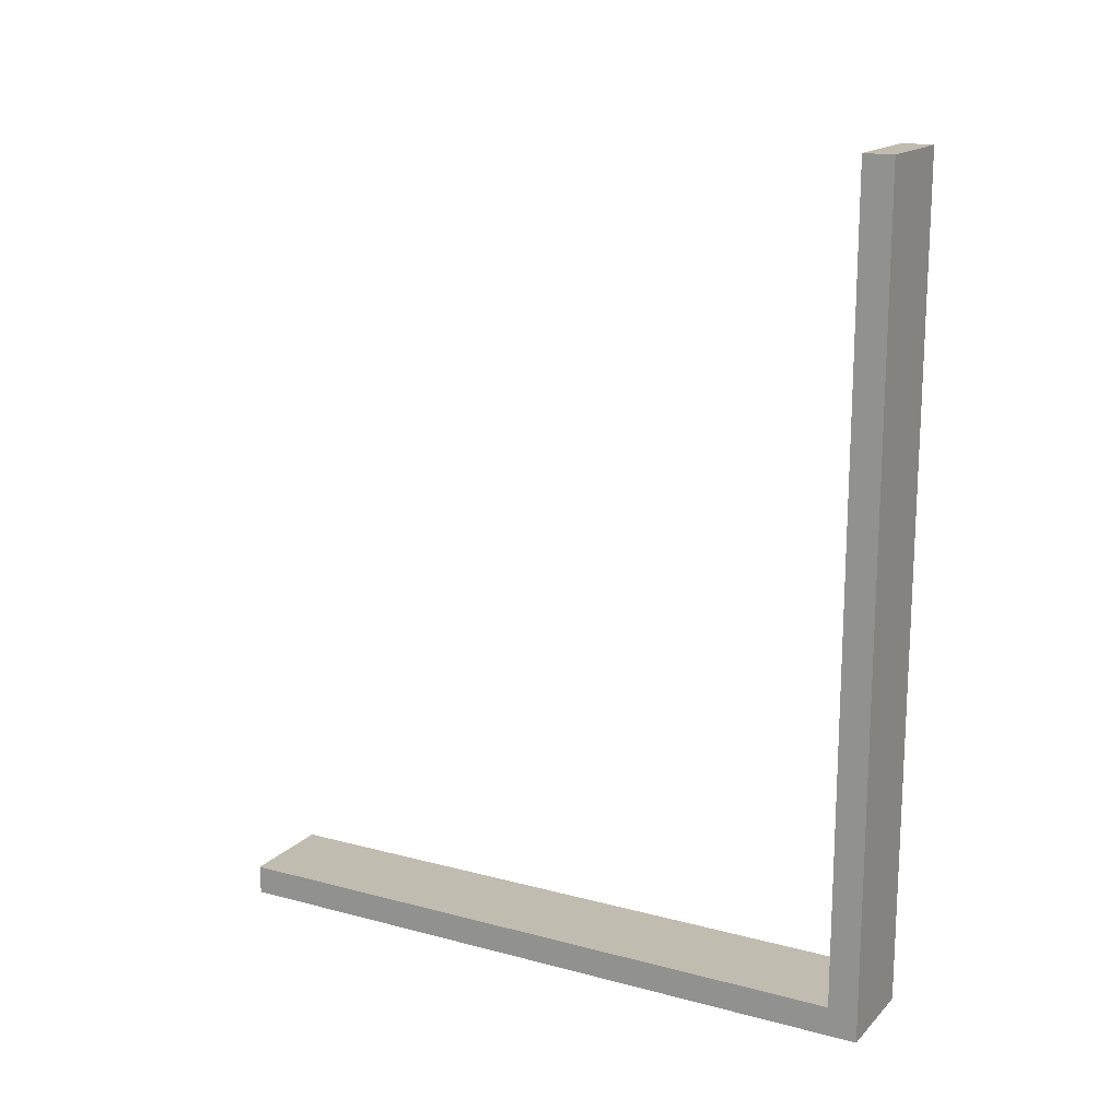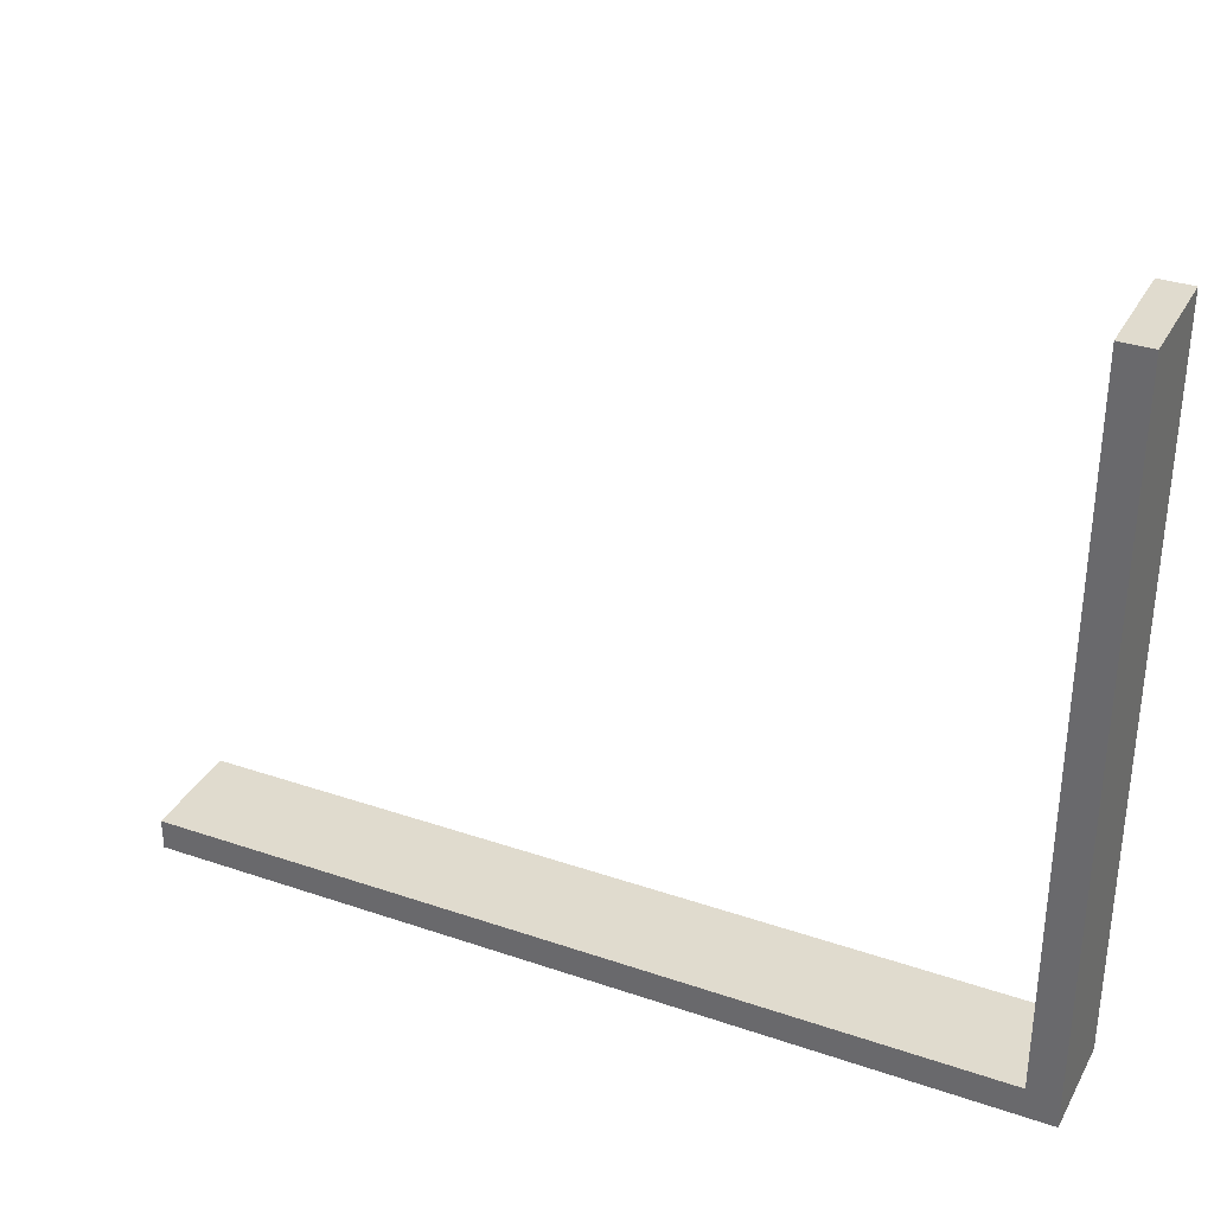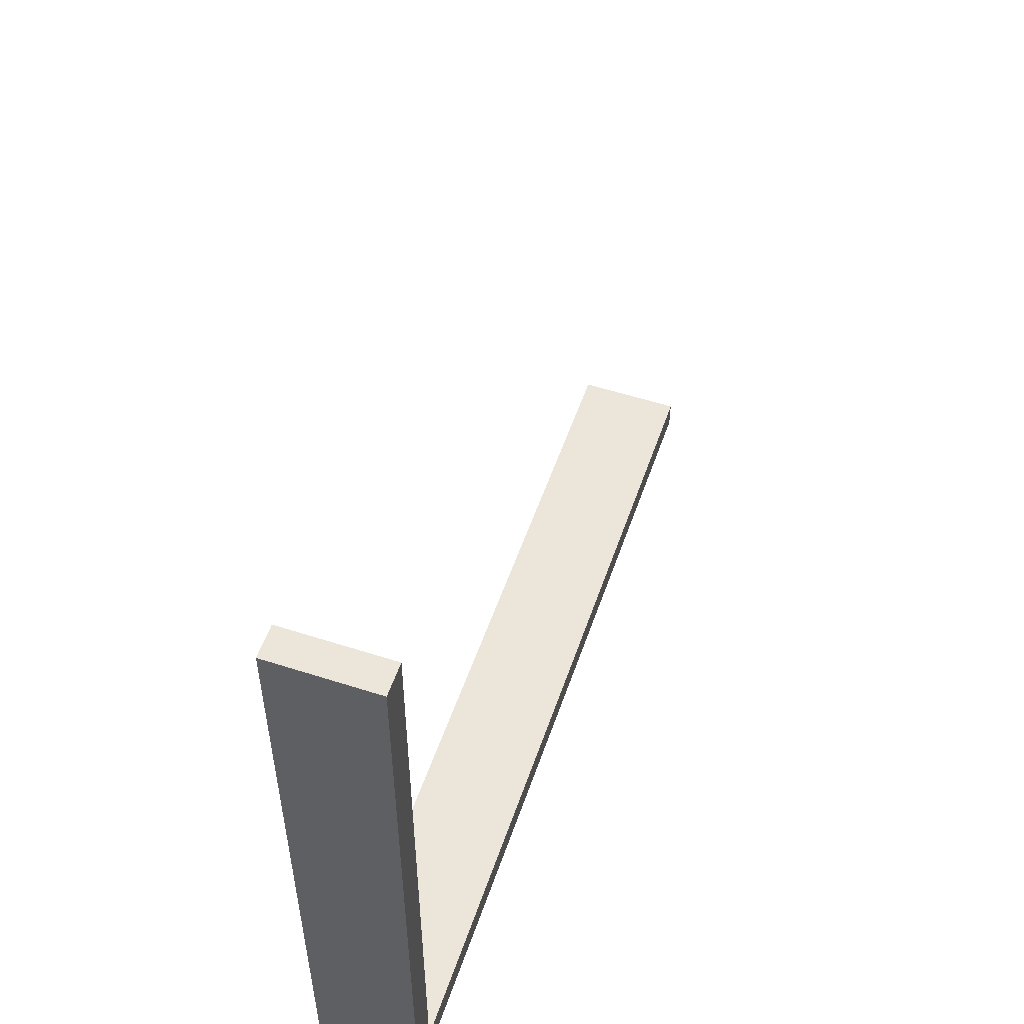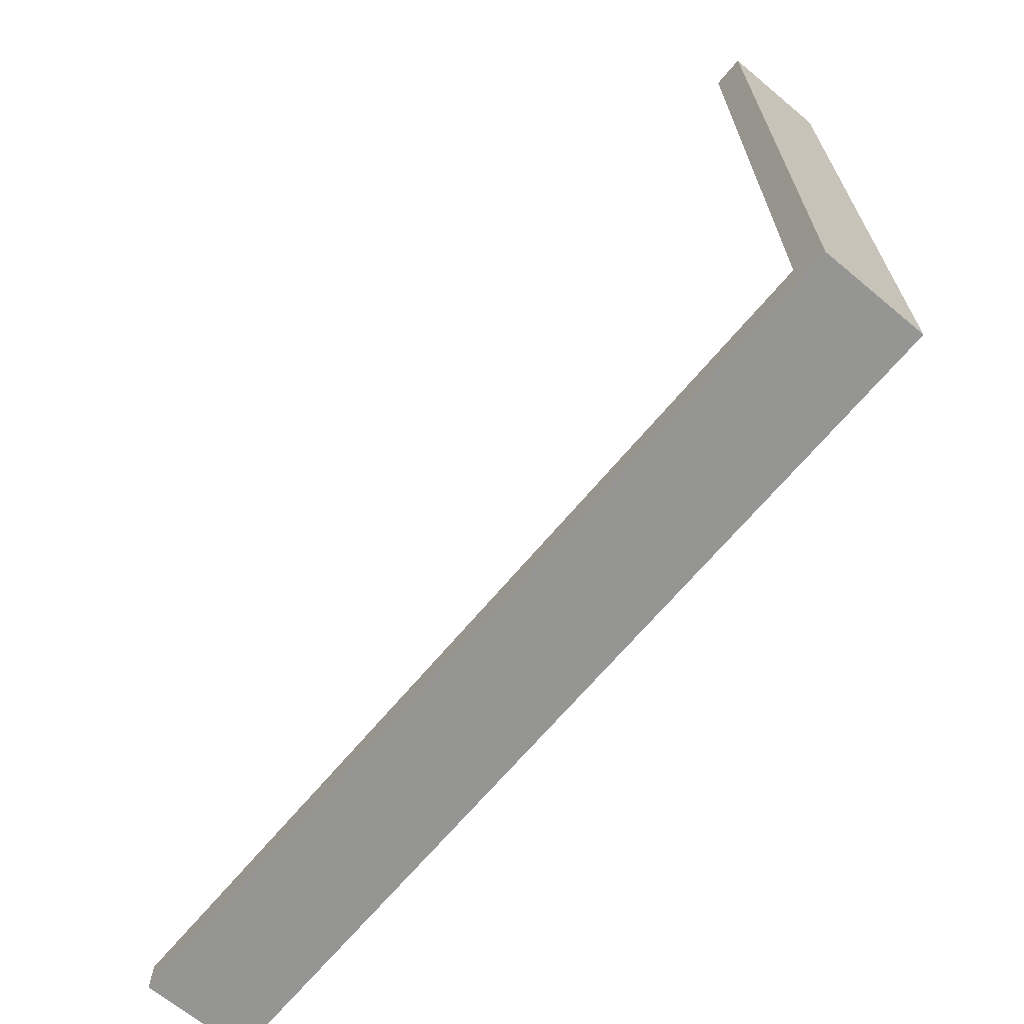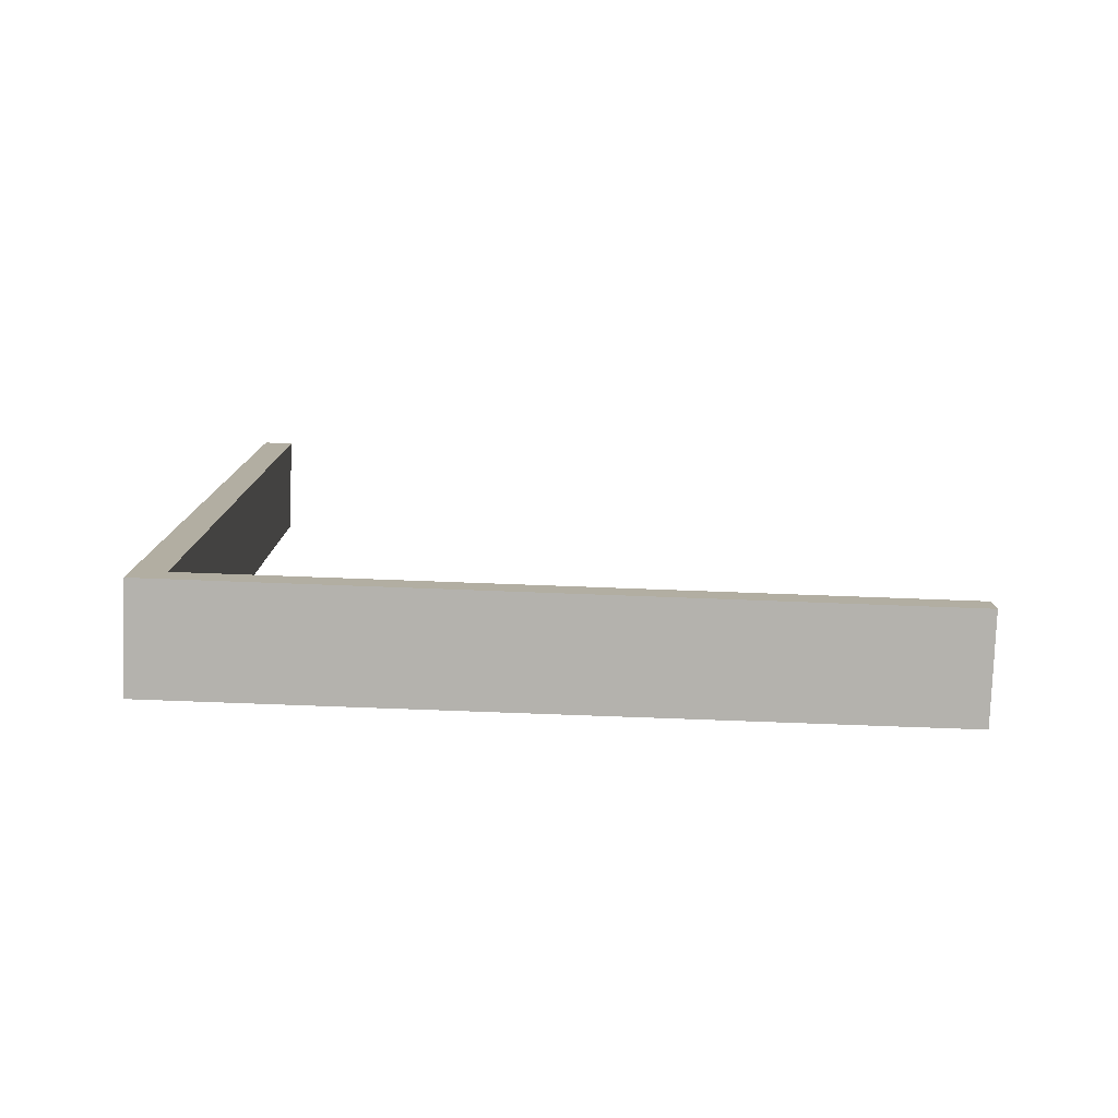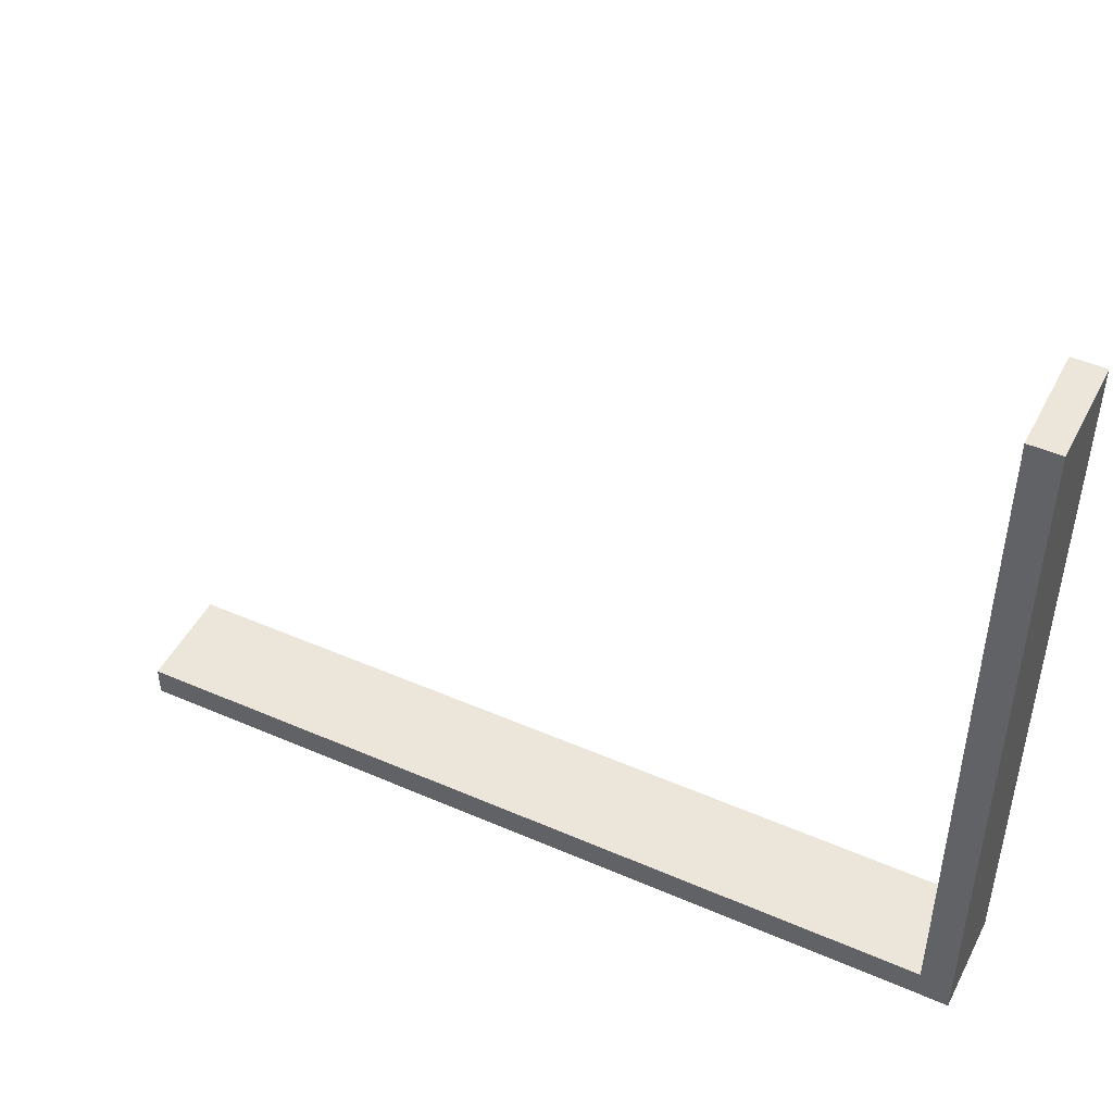
<metadata>
{"format":"obj","ext":"obj","renderer":"f3d","projection":"perspective","resolution":1024,"background":"white","views":[{"elev":16.5,"azim":-61.5,"up":"+Z"},{"elev":33.7,"azim":115.0,"up":"+Y"},{"elev":54.2,"azim":-161.1,"up":"+Y"},{"elev":-67.3,"azim":140.1,"up":"+Y"},{"elev":-79.5,"azim":87.9,"up":"+Z"},{"elev":47.1,"azim":116.2,"up":"+Y"}]}
</metadata>
<code>
v 0 3 3
v 10 3 3
v 10 70 3
v 0 70 3
v 10 70 0
v 0 70 0
v 0 70 3
v 10 70 3
v 0 0 0
v 0 0 84
v 0 3 84
v 0 3 3
v 0 70 3
v 0 70 0
v 10 0 0
v 0 0 0
v 0 70 0
v 10 70 0
v 10 0 84
v 10 0 0
v 10 70 0
v 10 70 3
v 10 3 3
v 10 3 84
v 0 0 84
v 10 0 84
v 10 3 84
v 0 3 84
v 10 3 3
v 0 3 3
v 0 3 84
v 10 3 84
v 10 0 84
v 0 0 84
v 0 0 0
v 10 0 0
g f30b133a-e379-11ea-ad3c-54bf646e7e1f
f 1 2 4
f 4 2 3
g f30baf78-e379-11ea-8cb8-54bf646e7e1f
f 6 7 5
f 5 7 8
g f2b7ea76-e379-11ea-b8ef-54bf646e7e1f
f 14 9 12
f 12 9 10
f 12 10 11
f 12 13 14
g f2b83876-e379-11ea-b095-54bf646e7e1f
f 15 16 18
f 18 16 17
g f2b88698-e379-11ea-8d22-54bf646e7e1f
f 24 19 23
f 23 19 20
f 23 20 21
f 21 22 23
g f2b8d49e-e379-11ea-b386-54bf646e7e1f
f 25 26 28
f 28 26 27
g f2b97164-e379-11ea-ab1a-54bf646e7e1f
f 30 31 29
f 29 31 32
g f2b9bf1a-e379-11ea-bb7f-54bf646e7e1f
f 33 34 36
f 36 34 35

</code>
